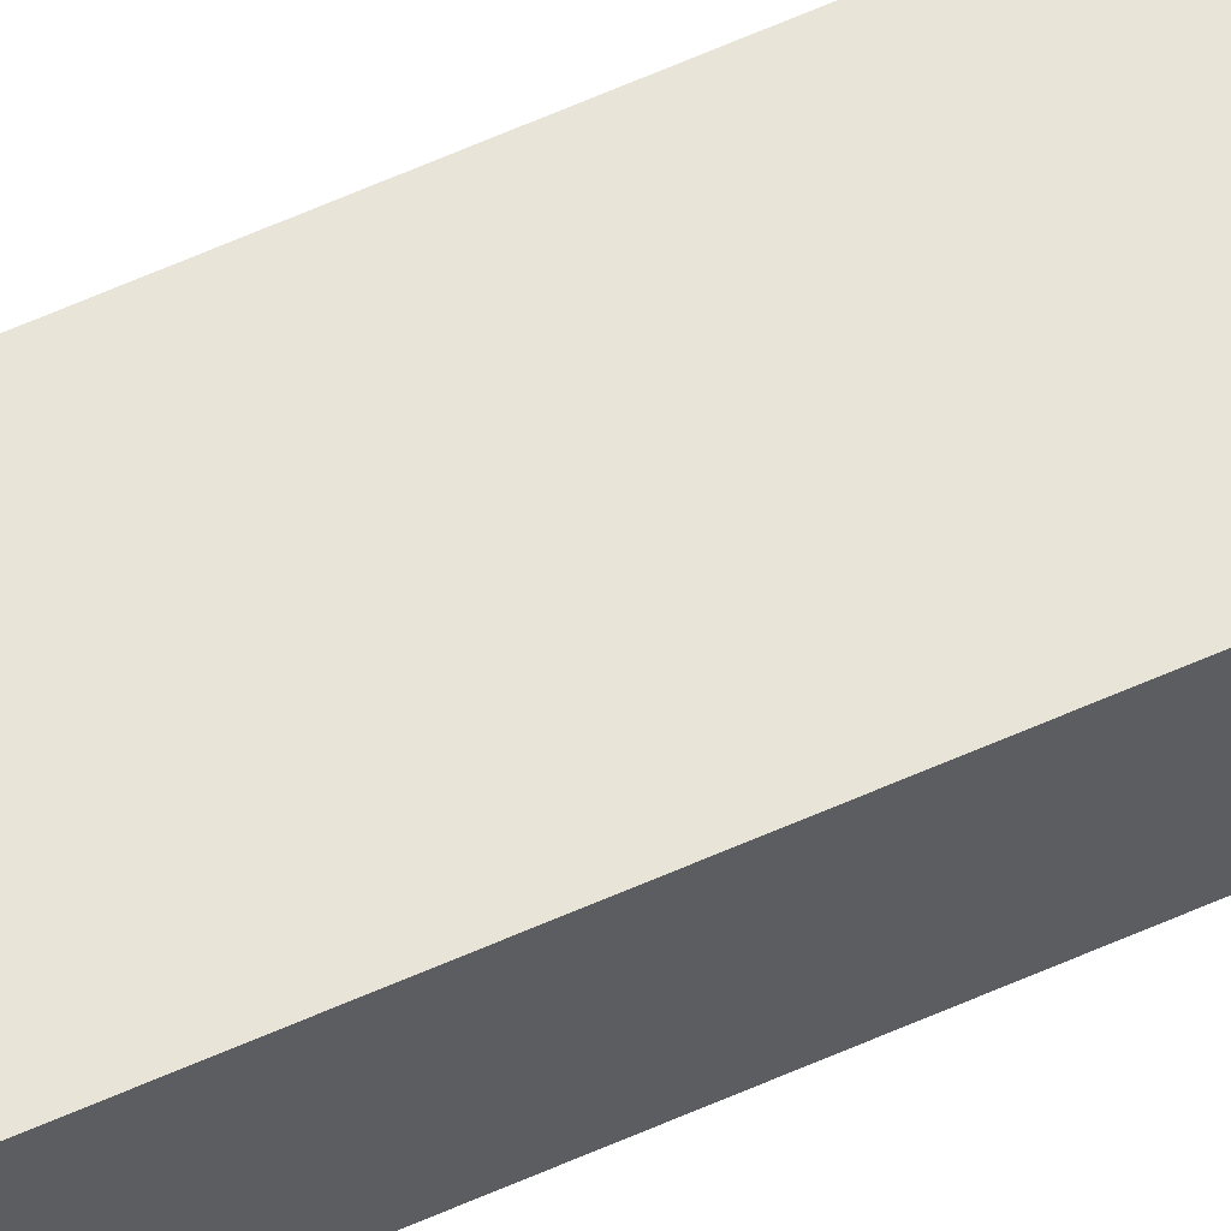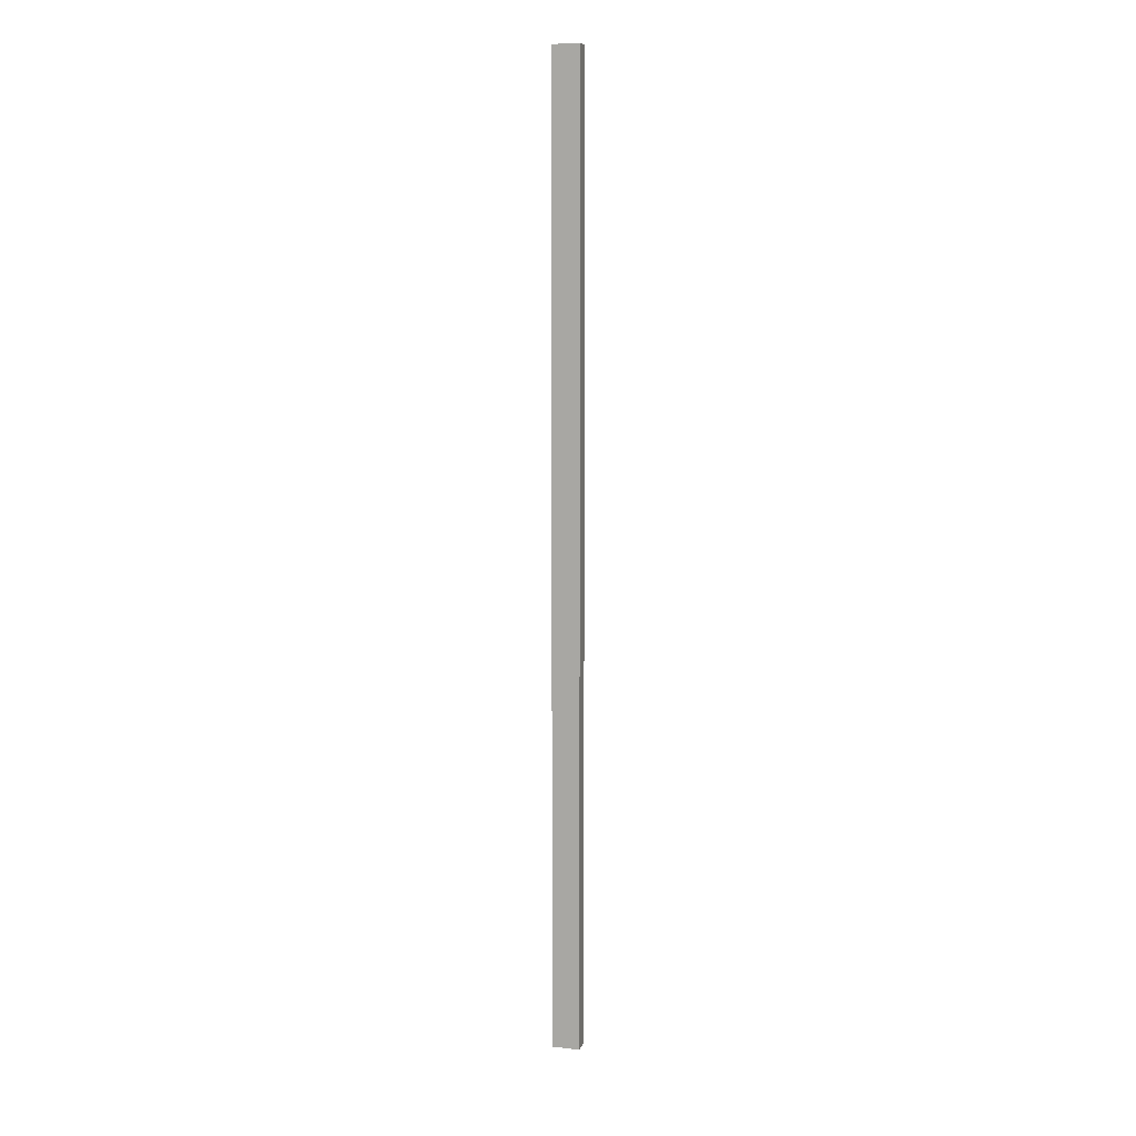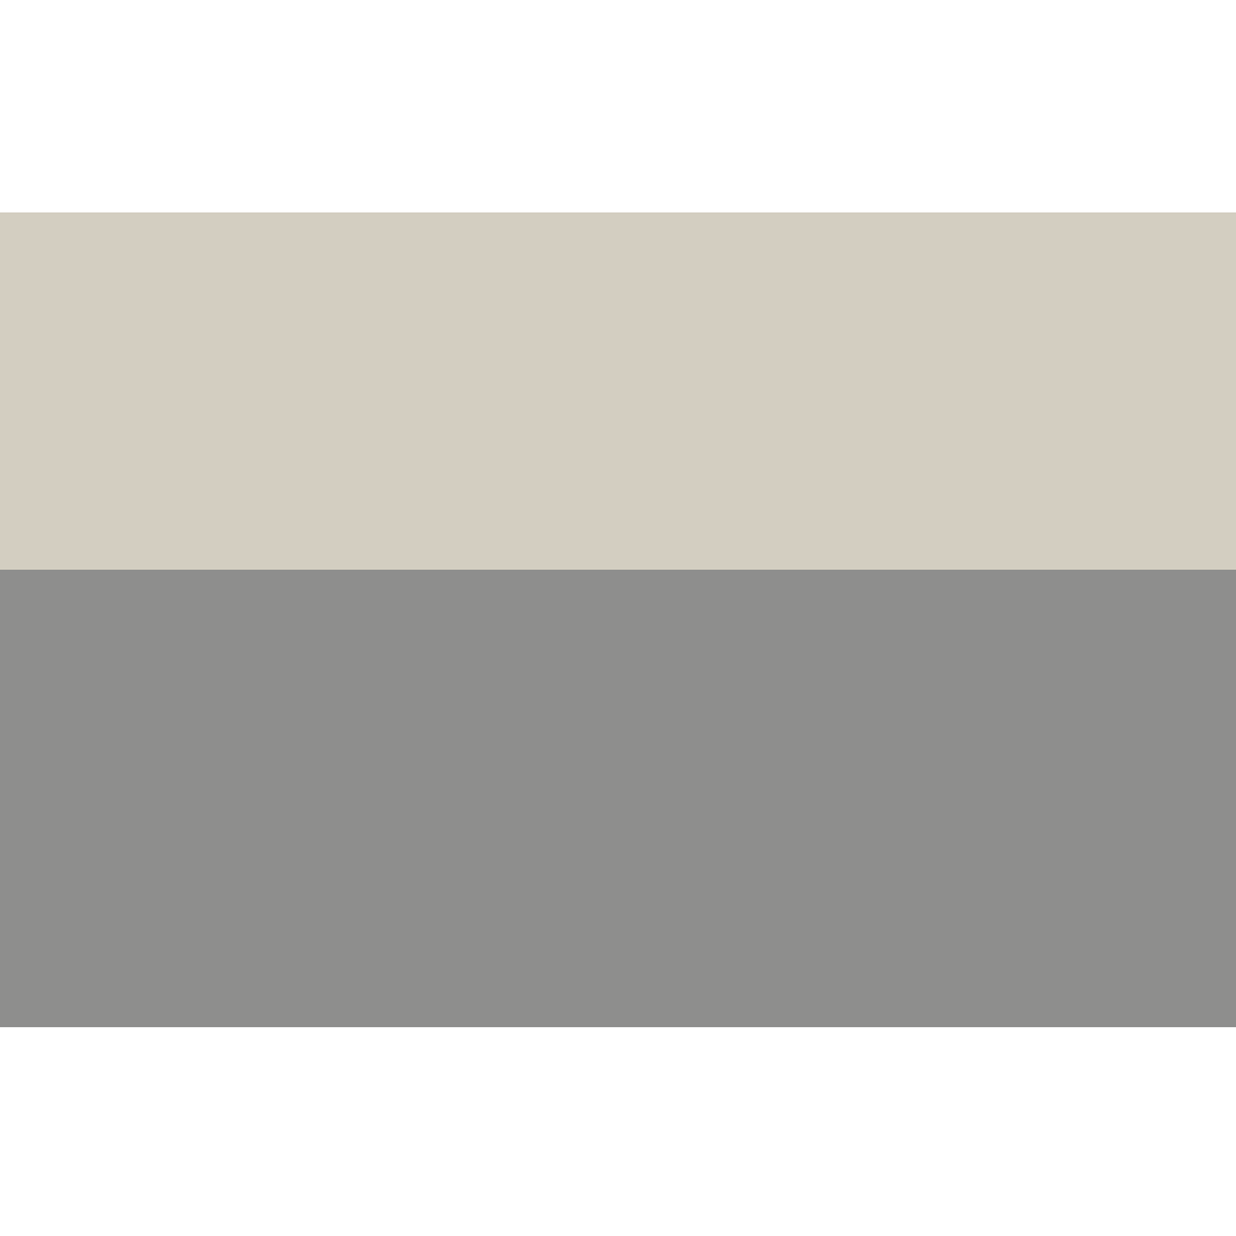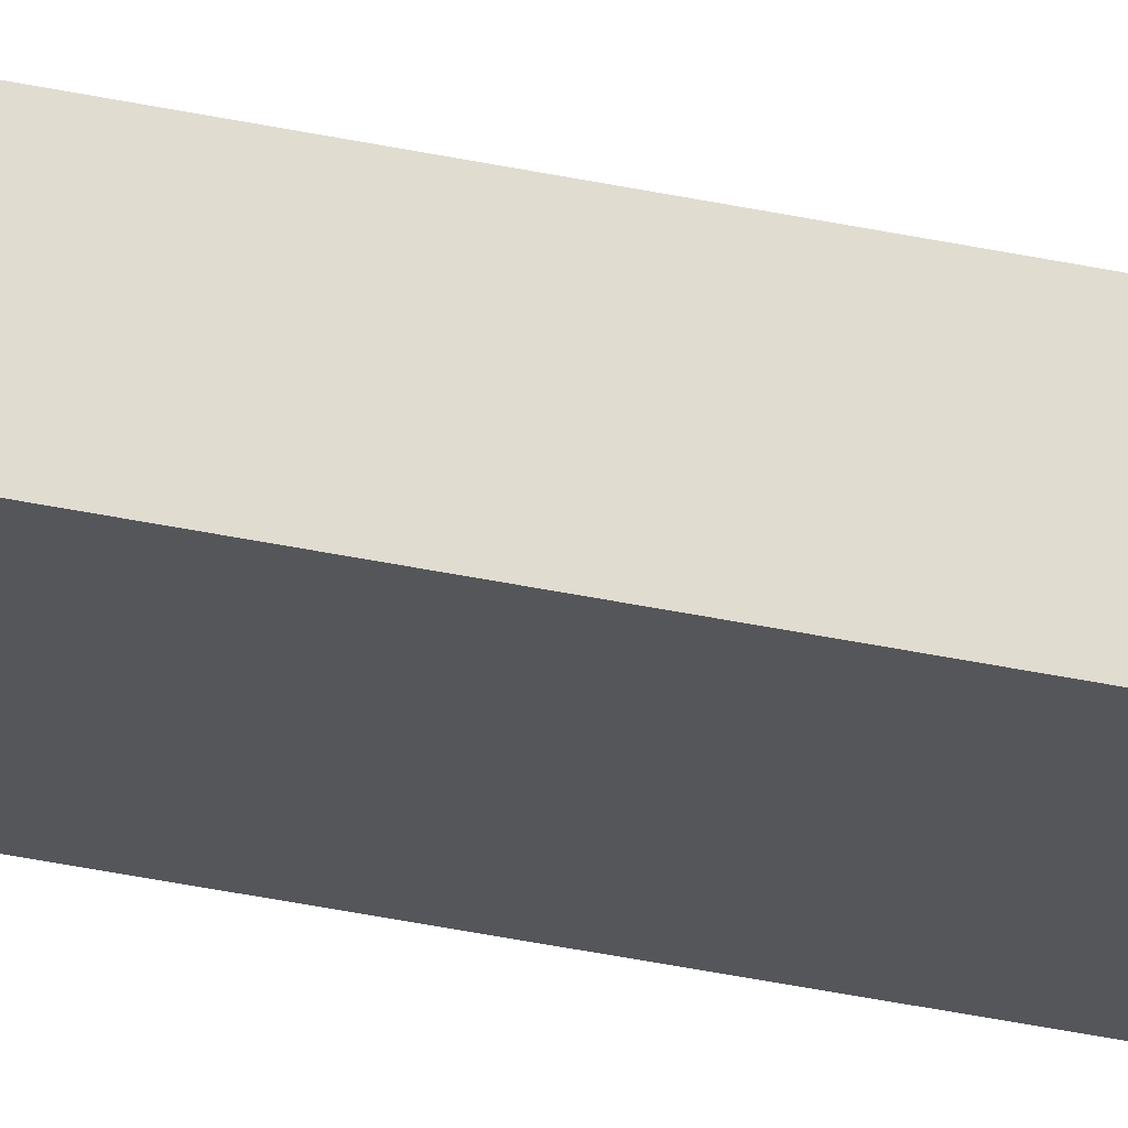
<metadata>
{"format":"obj","ext":"obj","renderer":"f3d","projection":"perspective","resolution":1024,"background":"white","views":[{"elev":60.0,"azim":65.2,"up":"+Z"},{"elev":10.4,"azim":15.4,"up":"+Y"},{"elev":25.1,"azim":-90.0,"up":"+Z"},{"elev":-25.5,"azim":-111.4,"up":"+Z"}]}
</metadata>
<code>
o P4_1_1/P4_1/mesh19/mesh19-geometry#mesh19-geometry
v -0.6174 -0.3685 0.2508
v -0.5969 -0.3685 0.2629
v -0.6174 -0.3685 0.2629
v -0.5969 -0.3685 0.2508
v -0.6174 0.3466 0.2629
v -0.5969 0.3466 0.2508
v -0.5969 0.3466 0.2629
v -0.6174 0.3466 0.2508
f 1 2 3
f 2 1 4
f 2 5 3
f 5 1 3
f 1 6 4
f 6 2 4
f 5 2 7
f 1 5 8
f 6 1 8
f 2 6 7
f 6 5 7
f 5 6 8
f 3 2 1
f 4 1 2
f 3 5 2
f 3 1 5
f 4 6 1
f 4 2 6
f 7 2 5
f 8 5 1
f 8 1 6
f 7 6 2
f 7 5 6
f 8 6 5

</code>
